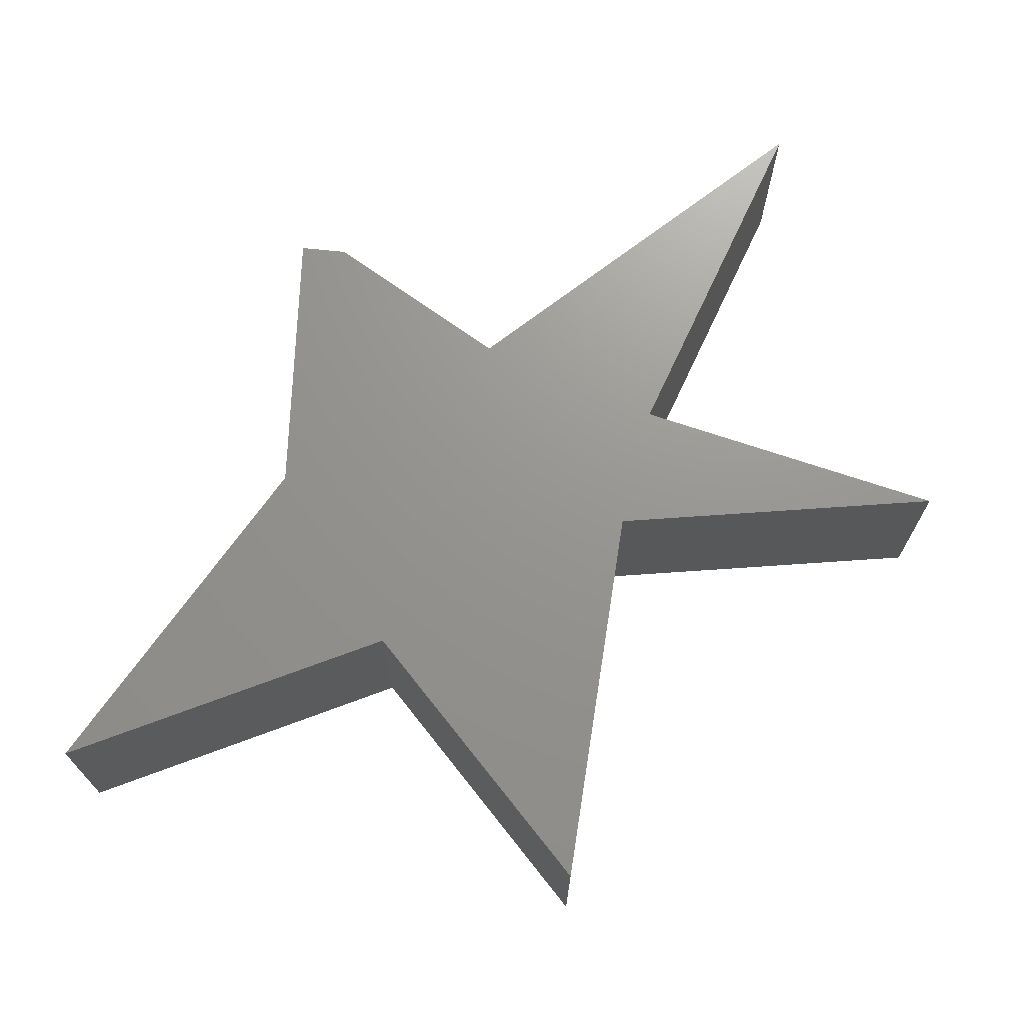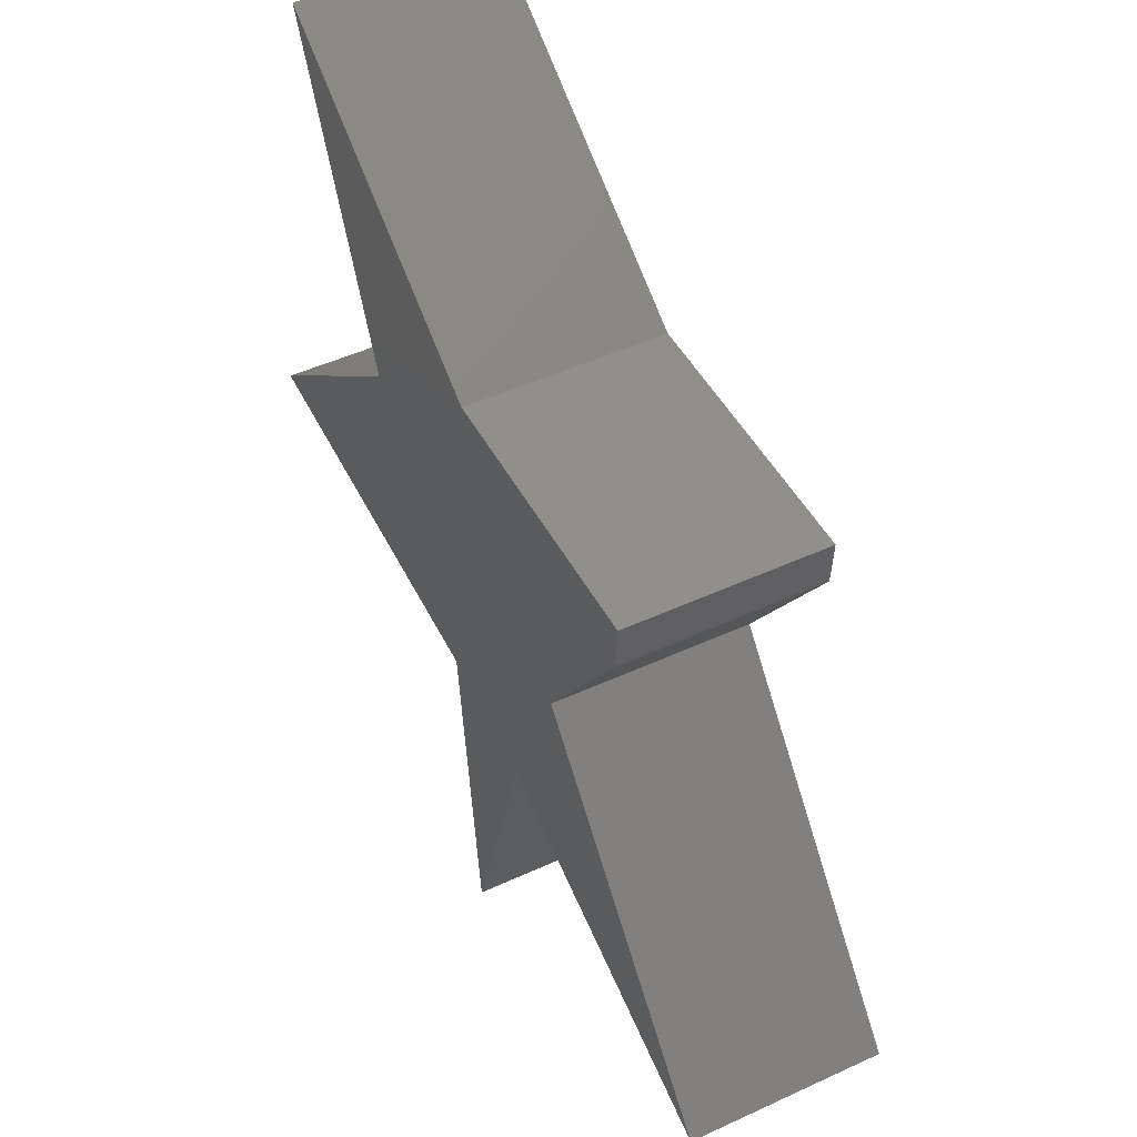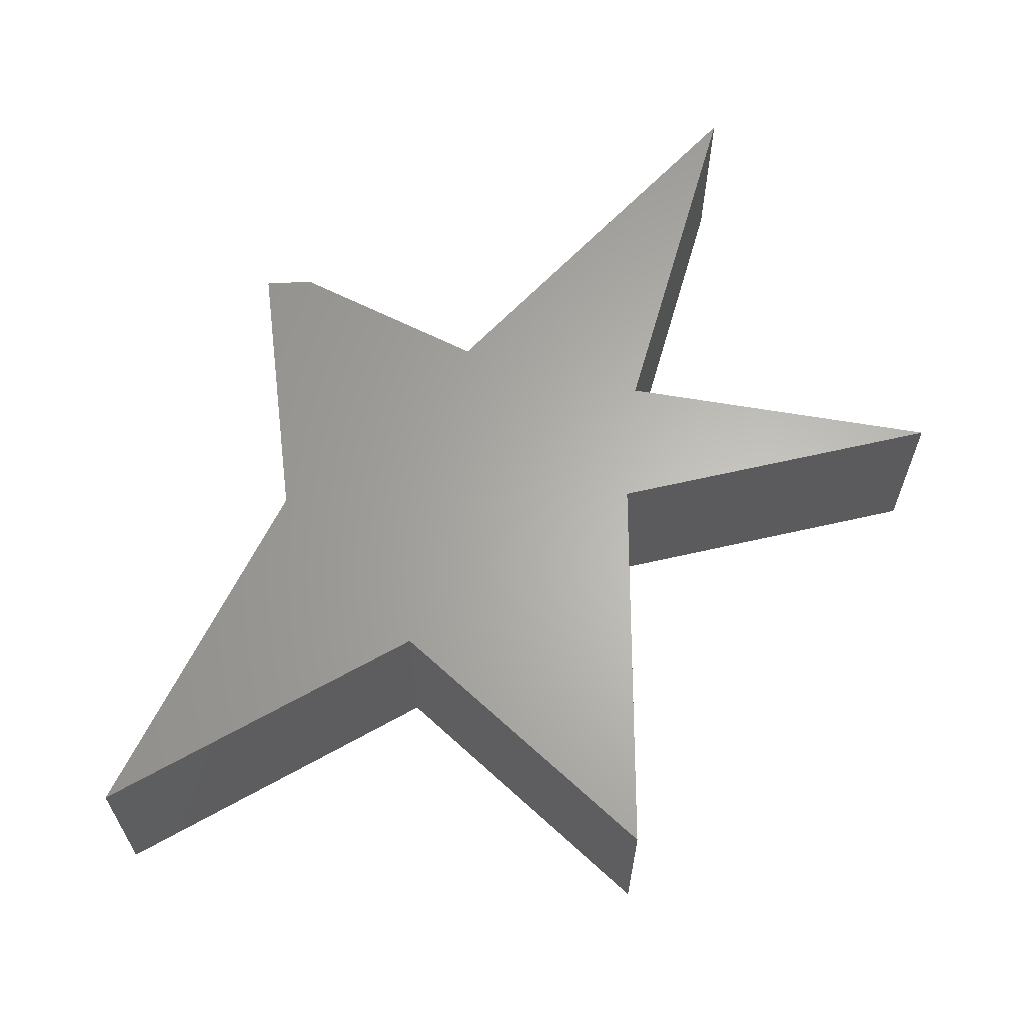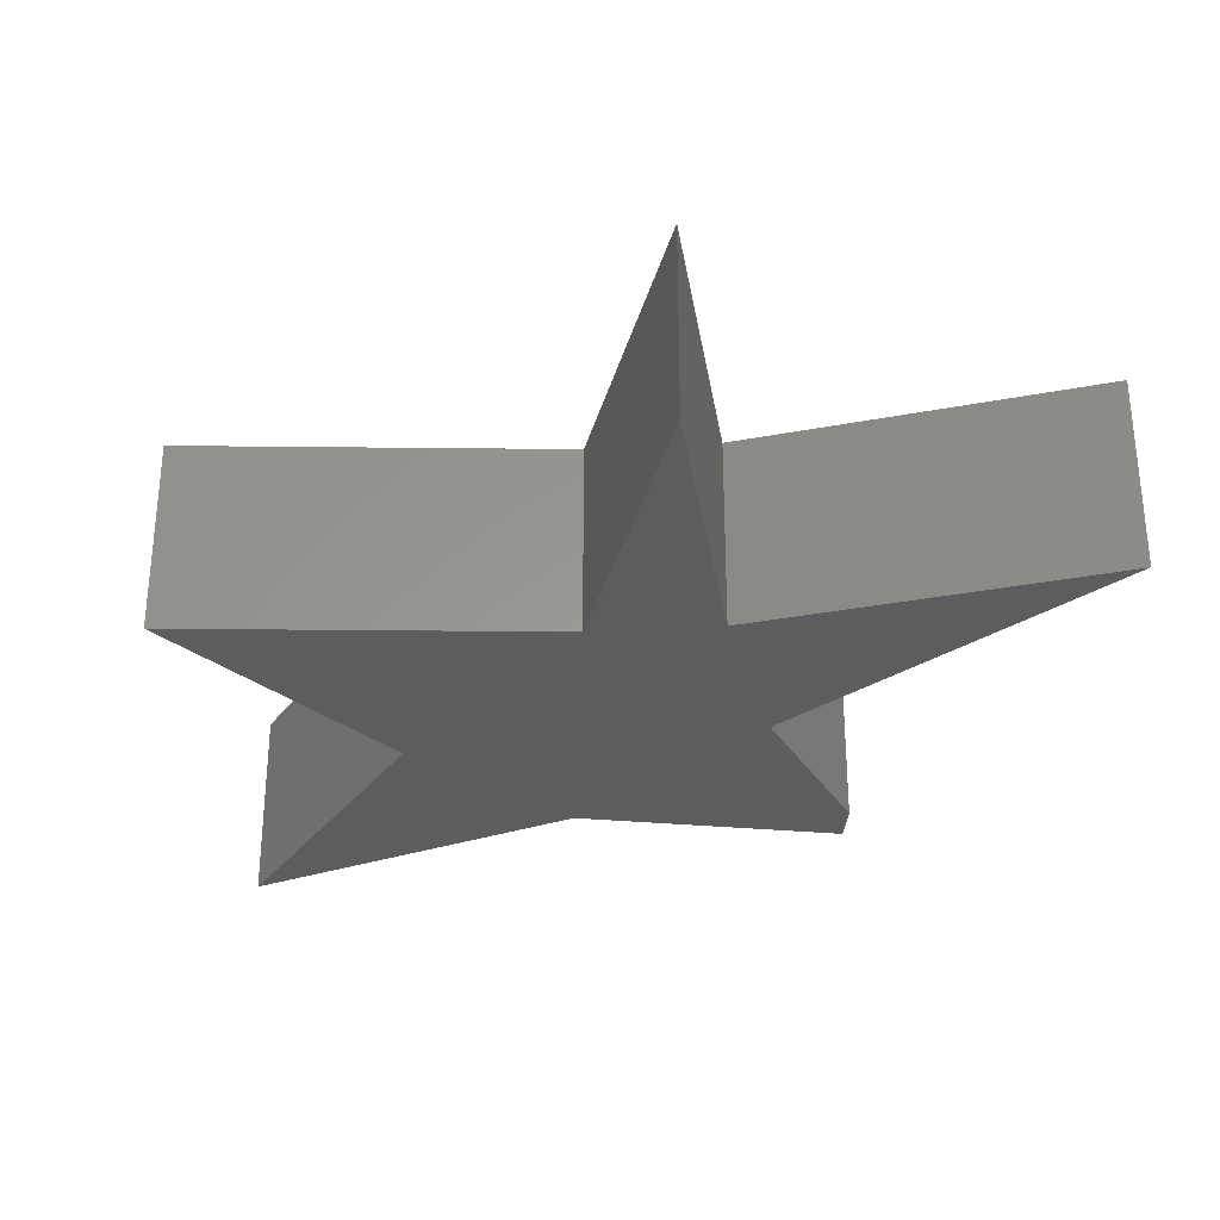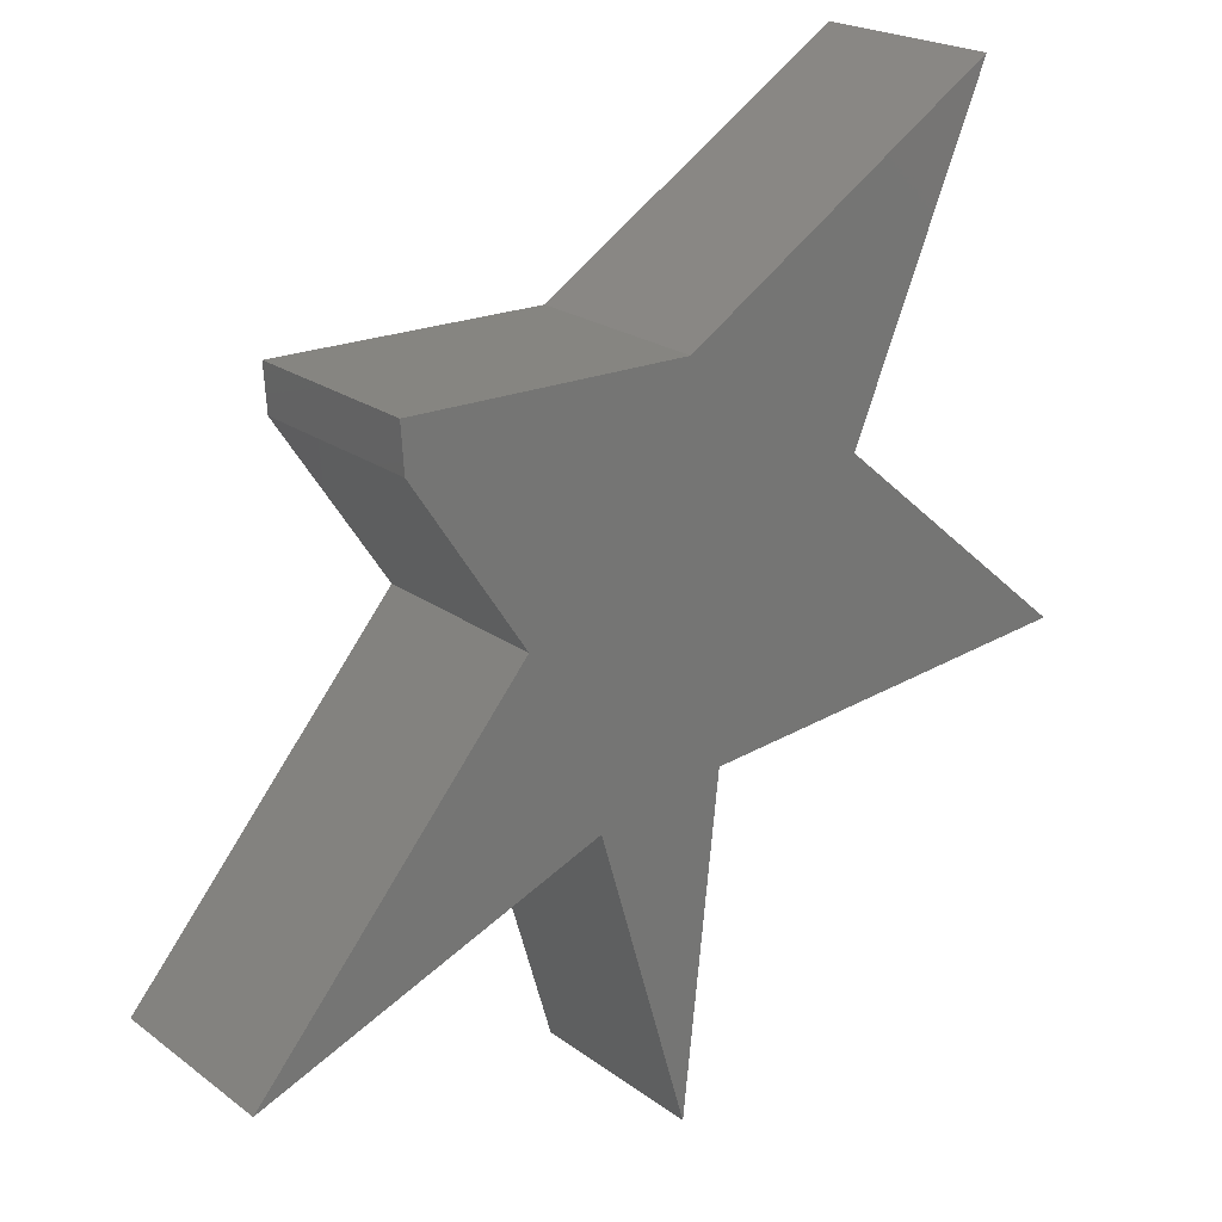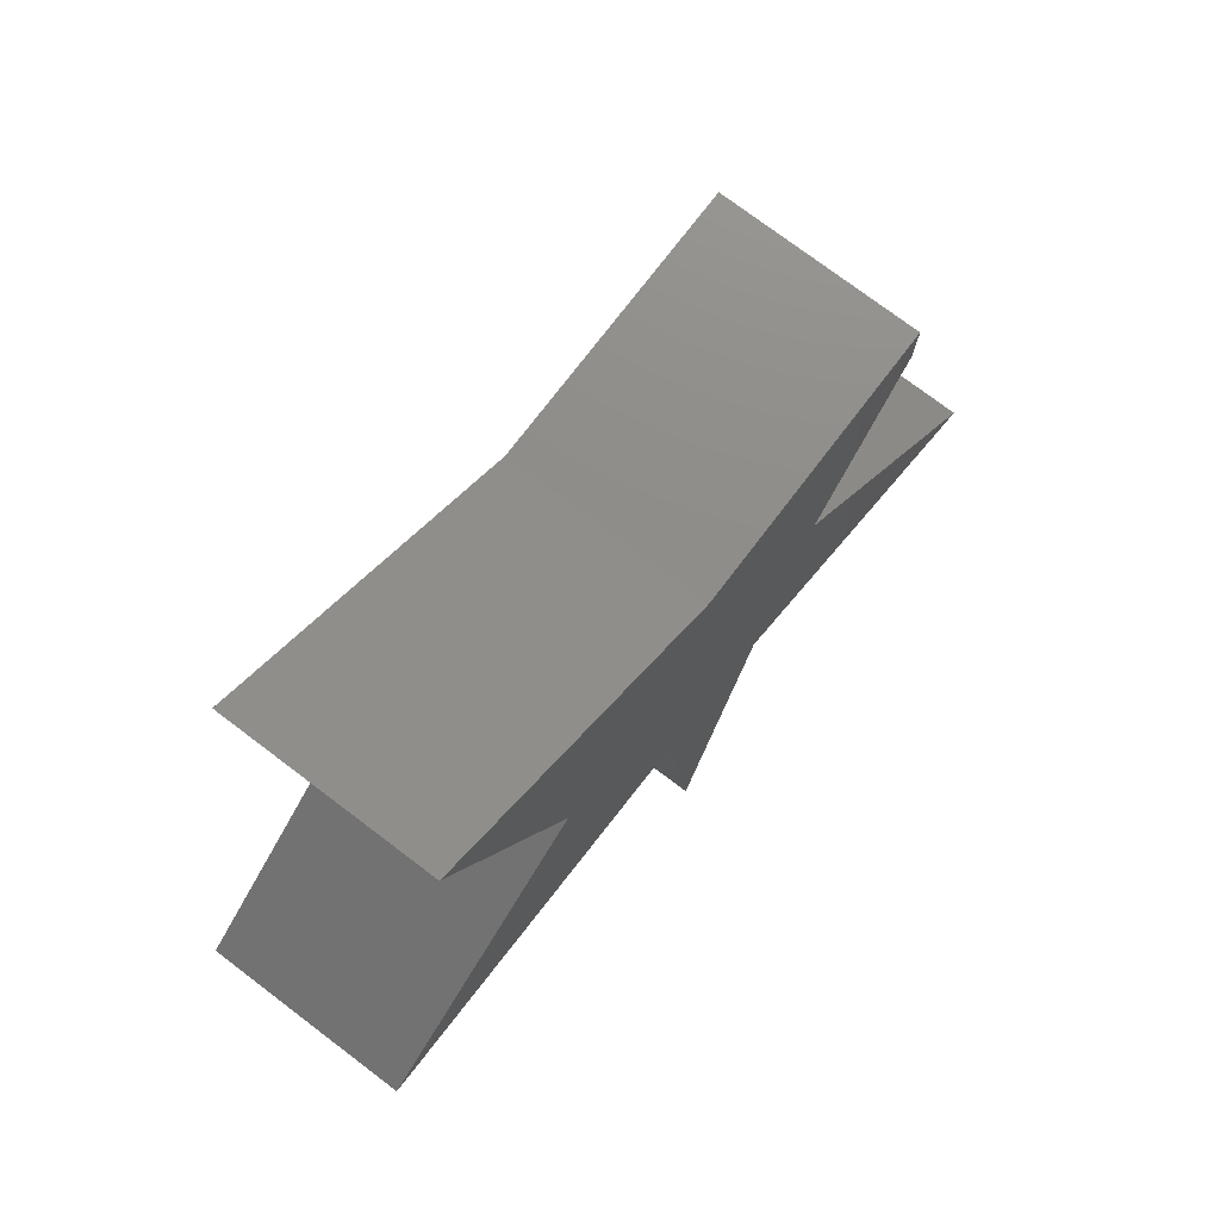
<metadata>
{"format":"stl","ext":"stl","renderer":"f3d","projection":"perspective","resolution":1024,"background":"white","views":[{"elev":70.7,"azim":92.2,"up":"+Y"},{"elev":48.0,"azim":-117.4,"up":"+Z"},{"elev":64.1,"azim":83.2,"up":"+Y"},{"elev":-31.1,"azim":172.5,"up":"+Y"},{"elev":21.1,"azim":-37.5,"up":"+Z"},{"elev":74.6,"azim":127.2,"up":"+Z"}]}
</metadata>
<code>
# stl→obj: 22 verts, 40 faces
v -0.0001645 0.1641 -0.001891
v -0.075 0.1641 0.2525
v 0.02977 0.1641 0.275
v -0.1349 0.1641 0.4022
v -0.2286 0.1641 0.5428
v 0.1495 0.1641 0.4845
v 0.3516 0.1641 0.3124
v -0.3594 0.1641 0.1328
v 0.2618 0.1641 0.7539
v -0.0001645 0.1641 0.5818
v -0.2312 0.1641 0.5818
v 0.02977 2.949e-17 0.275
v -0.075 2.243e-17 0.2525
v -0.0001645 1.246e-17 -0.001891
v -0.1349 2.742e-17 0.4022
v -0.3594 0 0.1328
v 0.3516 4.944e-17 0.3124
v 0.1495 4.777e-17 0.4845
v -0.2286 3.002e-17 0.5428
v -0.2312 3.204e-17 0.5818
v -0.0001645 4.487e-17 0.5818
v 0.2618 6.896e-17 0.7539
f 1 2 3
f 4 5 6
f 4 6 7
f 4 7 3
f 4 3 2
f 4 2 8
f 9 6 10
f 10 6 5
f 10 5 11
f 12 13 14
f 15 16 13
f 15 13 12
f 15 12 17
f 15 17 18
f 15 18 19
f 20 19 21
f 21 19 18
f 21 18 22
f 5 4 19
f 19 4 15
f 10 11 21
f 21 11 20
f 20 11 19
f 19 11 5
f 4 8 15
f 15 8 16
f 9 10 22
f 22 10 21
f 6 9 18
f 18 9 22
f 7 6 17
f 17 6 18
f 3 7 12
f 12 7 17
f 1 3 14
f 14 3 12
f 2 1 13
f 13 1 14
f 8 2 16
f 16 2 13

</code>
